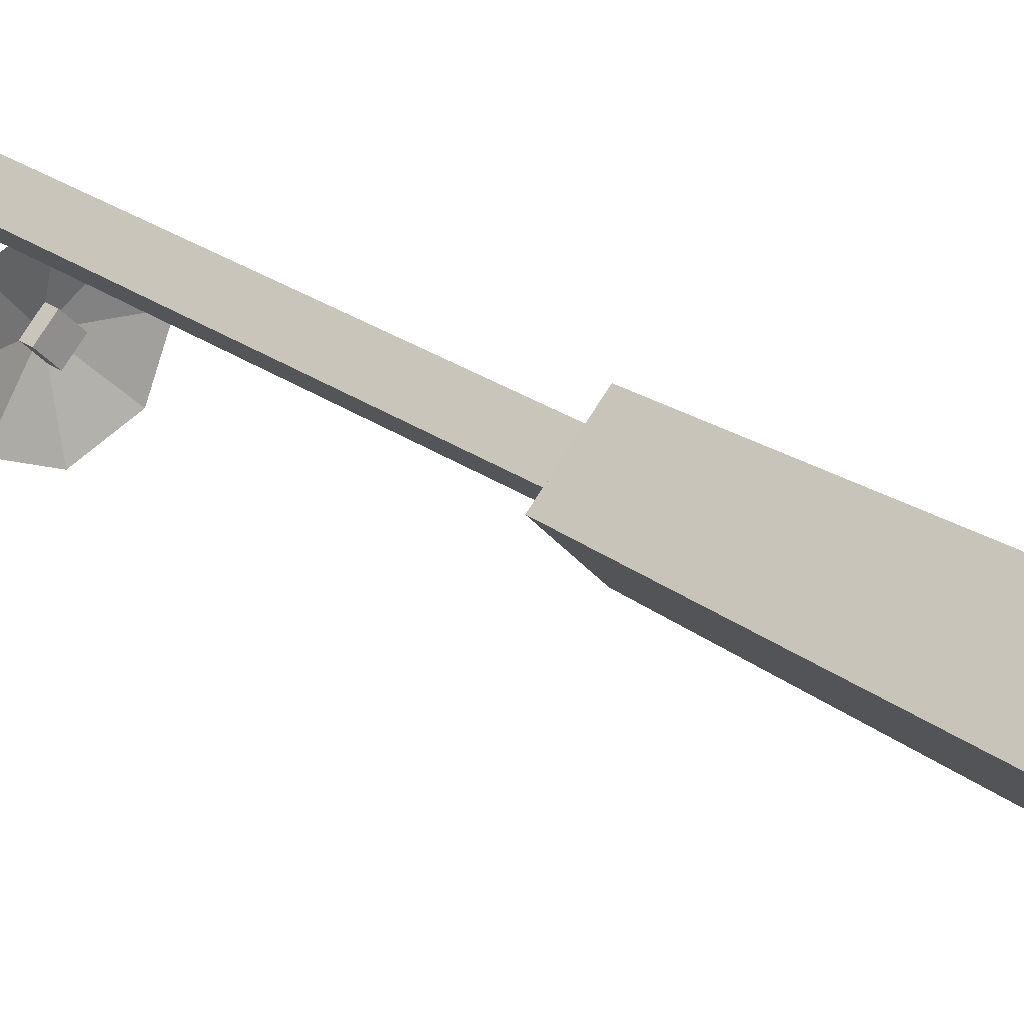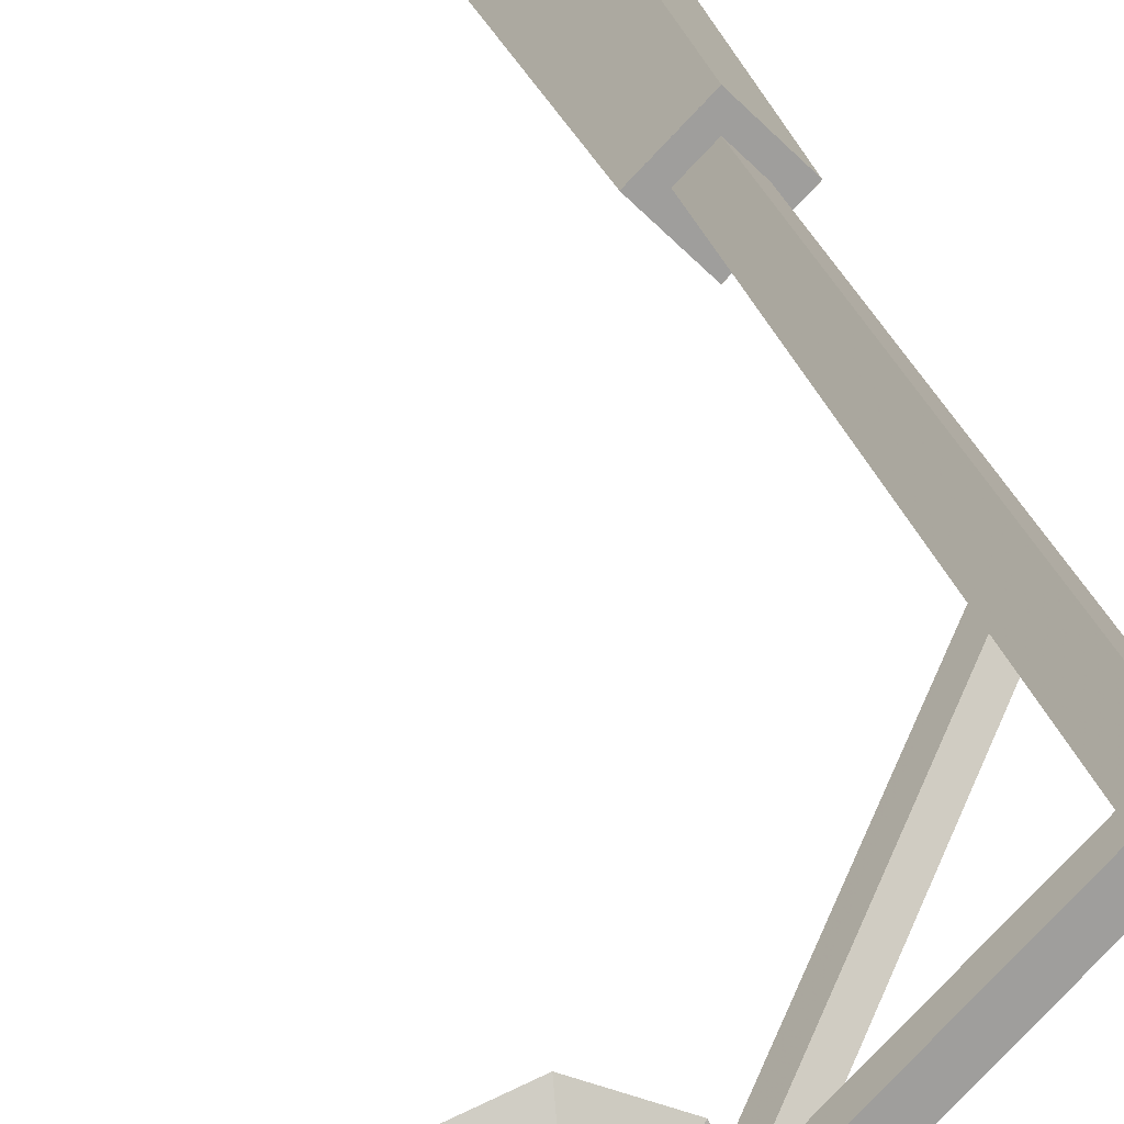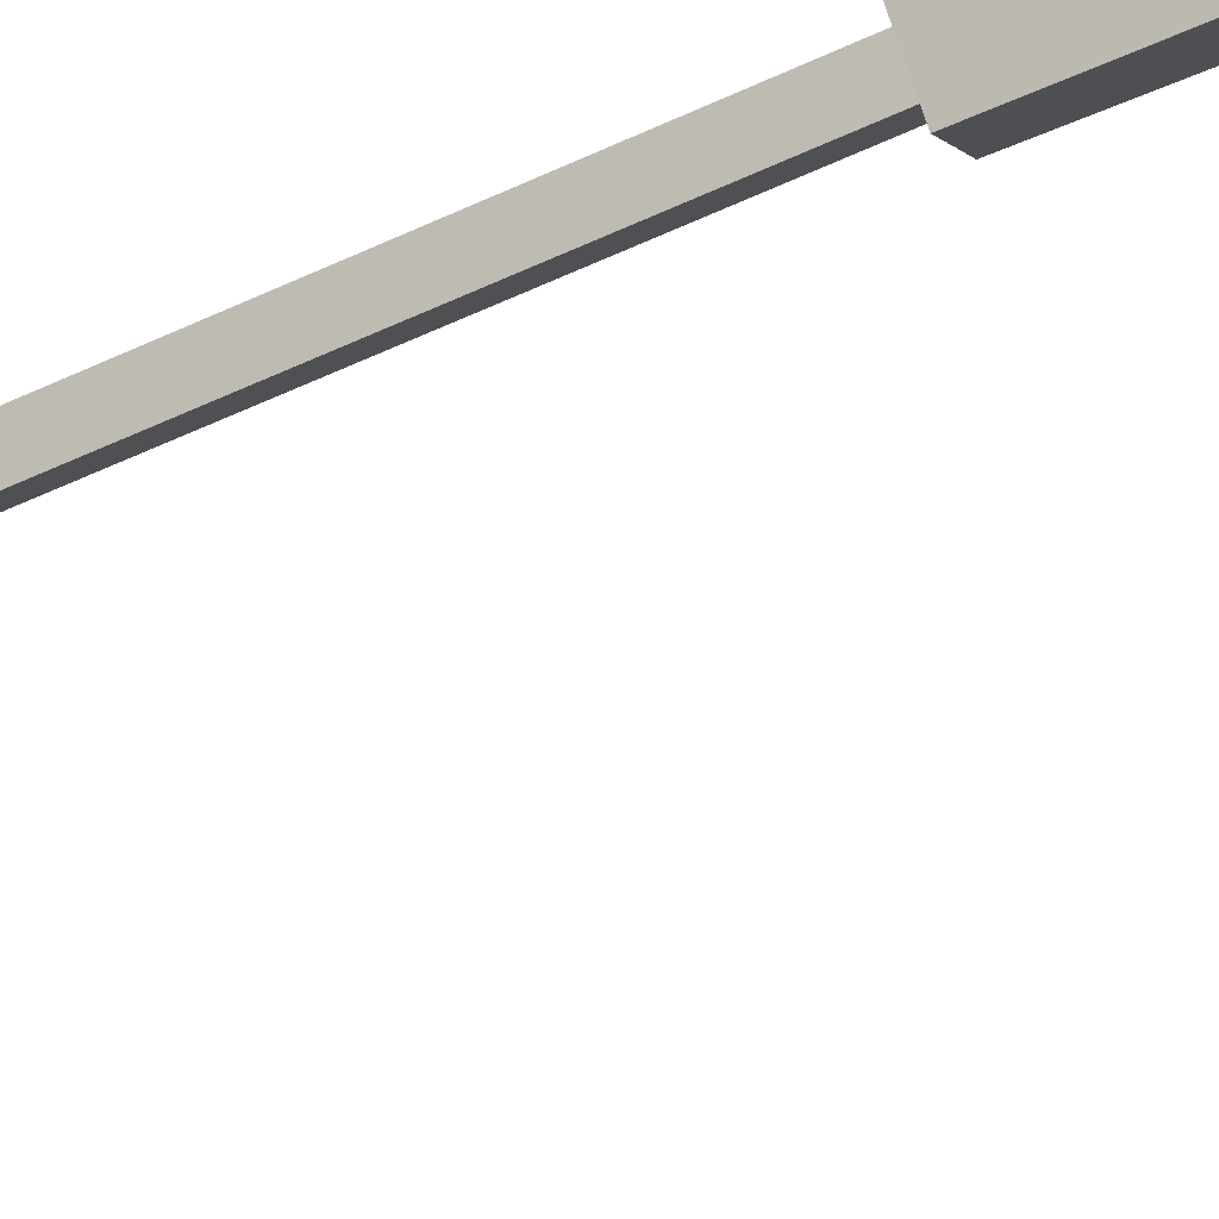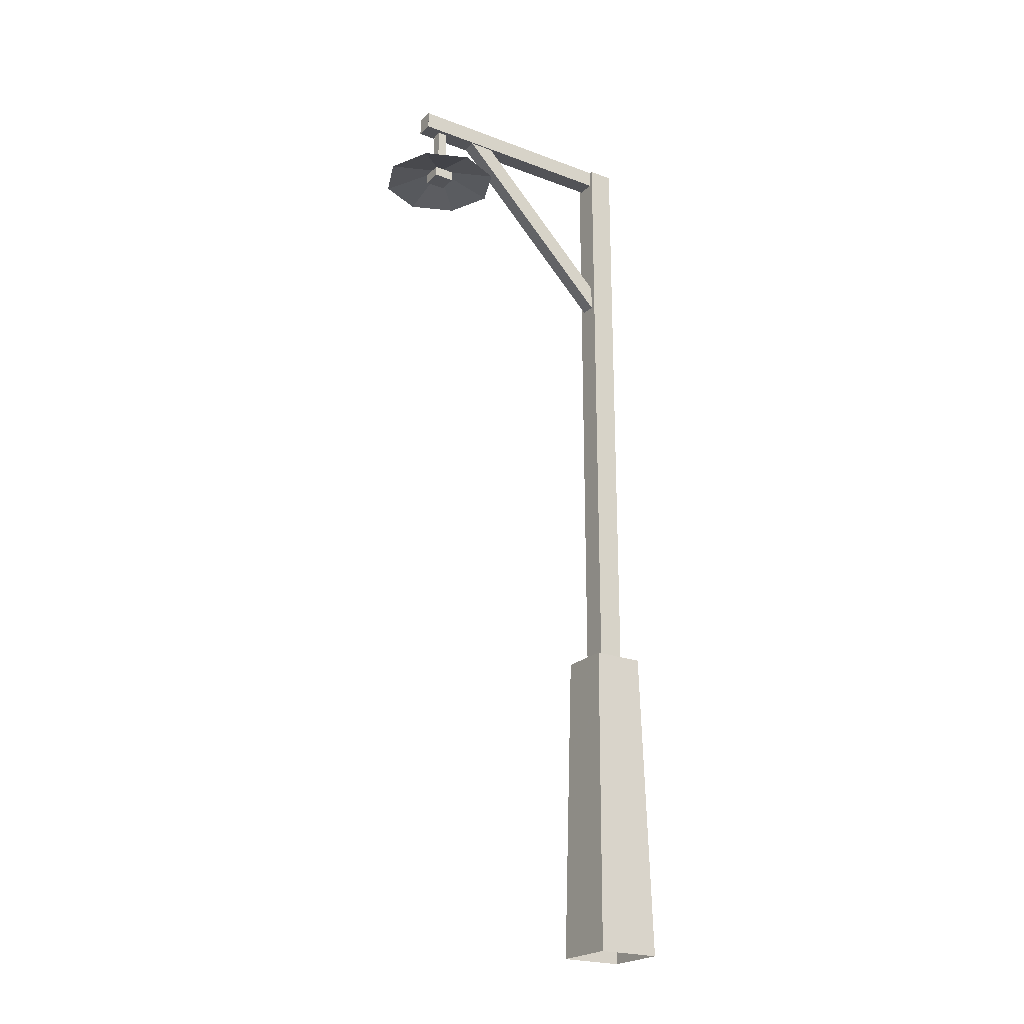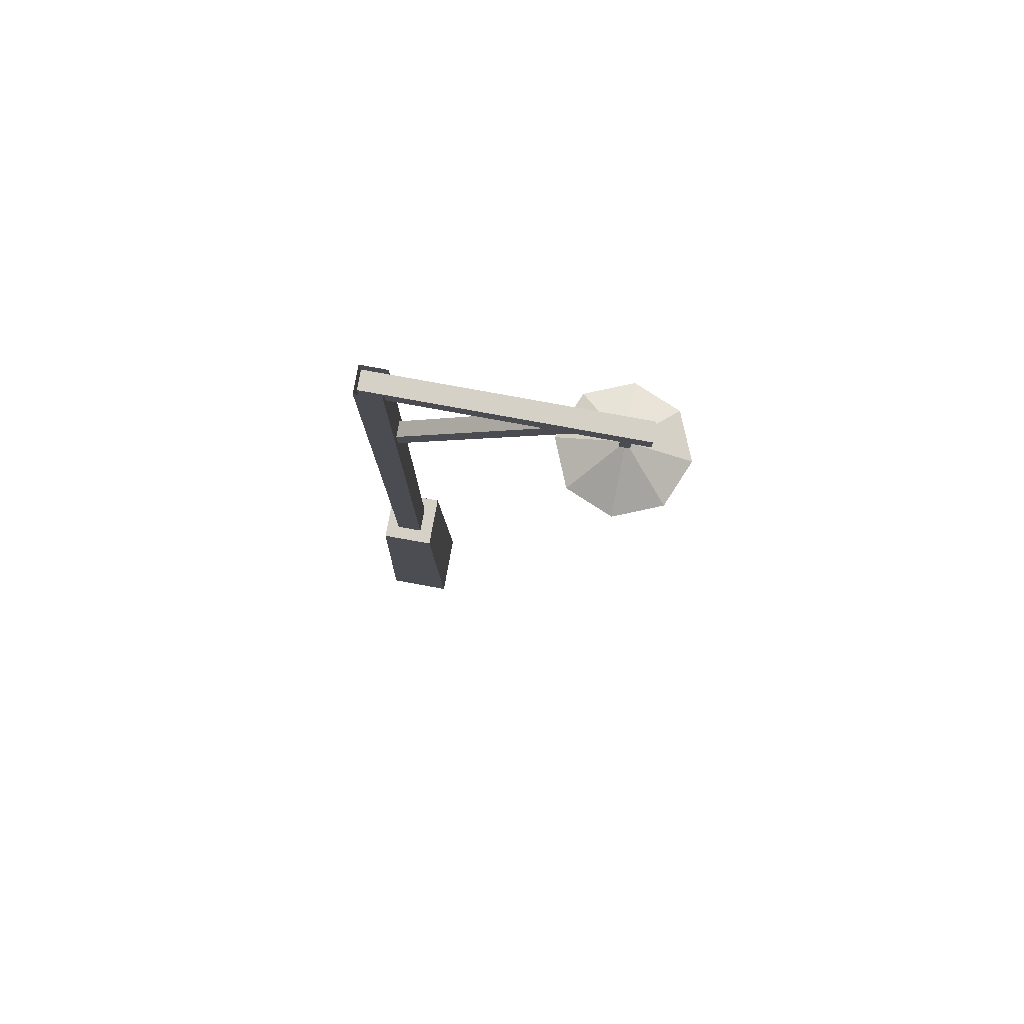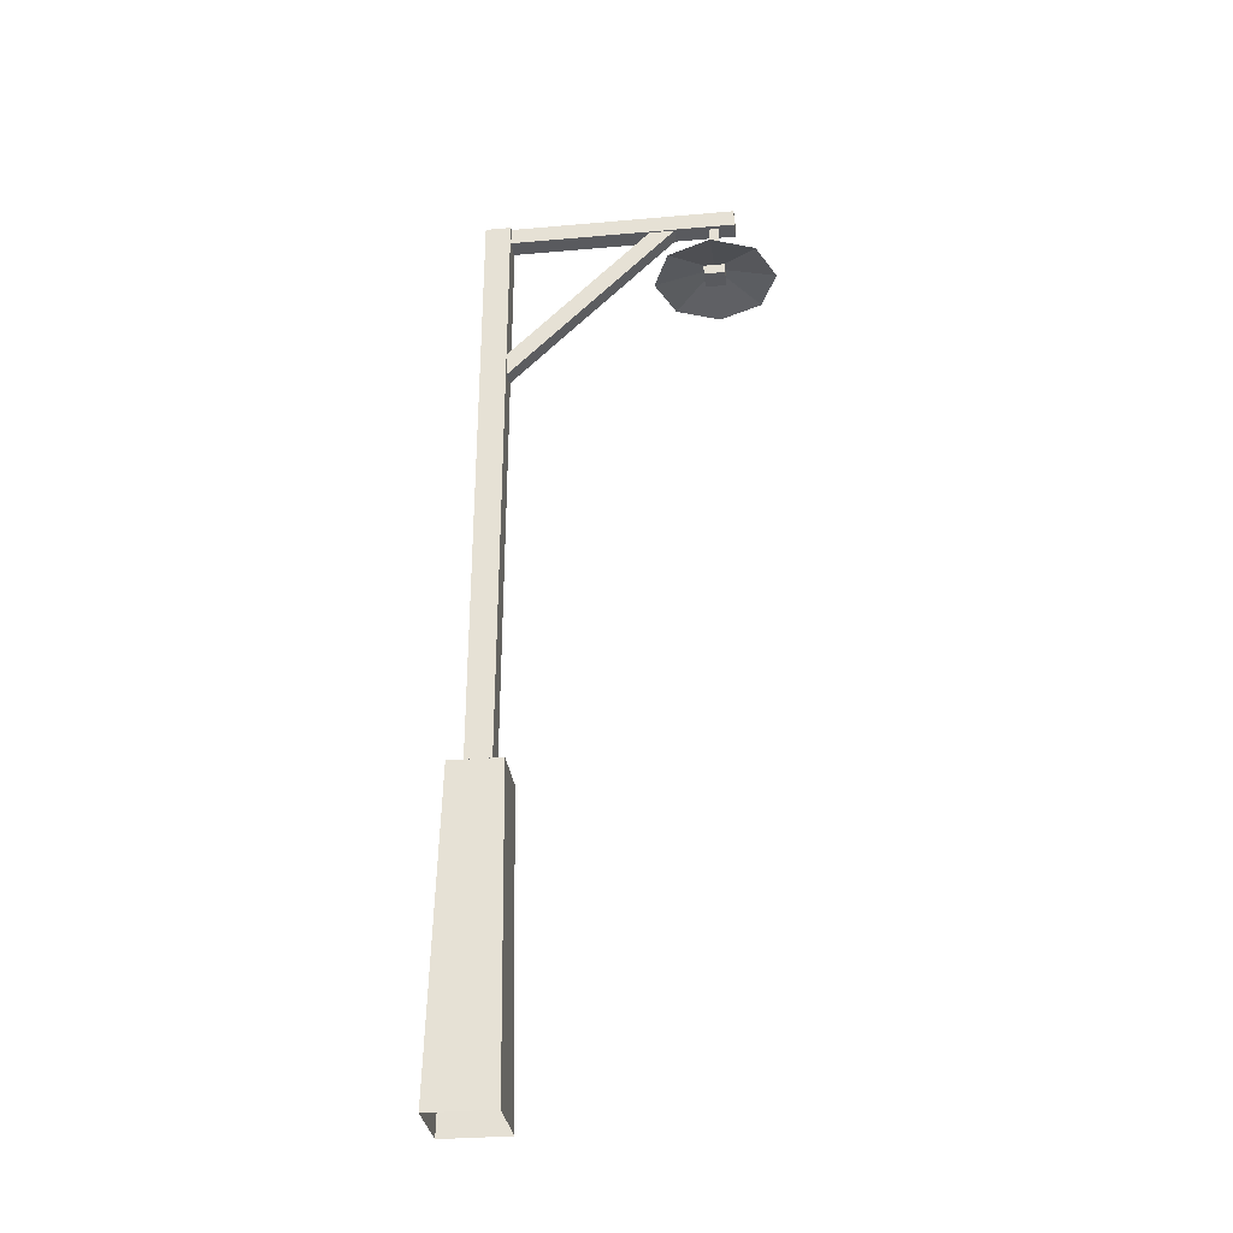
<metadata>
{"format":"obj","ext":"obj","renderer":"f3d","projection":"perspective","resolution":1024,"background":"white","views":[{"elev":24.1,"azim":-40.0,"up":"+Z"},{"elev":19.3,"azim":170.1,"up":"+Z"},{"elev":-52.8,"azim":-63.2,"up":"+Z"},{"elev":-22.4,"azim":-167.6,"up":"+Y"},{"elev":79.2,"azim":55.8,"up":"+Y"},{"elev":-31.7,"azim":52.6,"up":"+Y"}]}
</metadata>
<code>
v 0.0703 -16.16 8.52
v 0.0625 16.16 7.574
v -3.755 16.16 3.818
v 0 16.16 0
v 3.818 16.16 3.756
v 0.0625 16.16 7.574
v 0.0703 -16.16 8.52
v 4.765 -16.16 3.748
v -0.0078 -16.16 -0.9473
v -4.702 -16.16 3.826
v 0.0469 15.98 5.652
v 0.0469 79.41 5.652
v -1.834 79.41 3.803
v 0.0156 79.41 1.922
v 1.896 79.41 3.771
v 0.0469 79.41 5.652
v 0.0469 15.98 5.652
v 1.896 15.98 3.771
v 0.0156 15.98 1.922
v -1.834 15.98 3.803
v 0.0644 16.14 7.576
v 3.822 16.14 3.756
v 0.0019 16.14 -0.0019
v -3.756 16.14 3.818
v -0.0147 60.92 4.936
v 12.7 79.05 -7.99
v 11.6 79.05 -9.074
v 12.51 77.74 -10.01
v 13.62 77.74 -8.922
v 12.7 79.05 -7.99
v -0.0147 60.92 4.936
v 0.9014 59.61 4.006
v -0.2012 59.61 2.92
v -1.117 60.92 3.852
v -0.0273 79.44 5.164
v 17.95 79.44 -13.12
v 16.64 79.44 -14.41
v 16.64 77.59 -14.41
v 17.95 77.59 -13.12
v 17.95 79.44 -13.12
v -0.0273 79.44 5.164
v -0.0273 77.59 5.164
v -1.344 77.59 3.869
v -1.344 79.44 3.869
v 15.77 73.96 -11.51
v 15.77 77.92 -11.51
v 15.06 77.92 -12.21
v 15.76 77.92 -12.91
v 16.47 77.92 -12.22
v 15.77 77.92 -11.51
v 15.77 73.96 -11.51
v 16.47 73.96 -12.22
v 15.76 73.96 -12.91
v 15.06 73.96 -12.21
v 17.95 79.45 -13.12
v 17.95 77.59 -13.12
v 16.64 77.59 -14.41
v 16.64 79.45 -14.41
v 11.38 71.11 -7.75
v 15.81 71.11 -5.957
v 20.21 71.11 -7.822
v 22 71.11 -12.25
v 20.14 71.11 -16.65
v 15.76 74.24 -12.2
v 20.14 71.11 -16.65
v 15.71 71.11 -18.44
v 11.31 71.11 -16.58
v 9.516 71.11 -12.15
v 11.38 71.11 -7.75
v 15.81 71.11 -5.957
v 20.21 71.11 -7.822
v 22 71.11 -12.25
v 20.14 71.11 -16.65
v 15.76 72.67 -12.2
v 20.14 71.11 -16.65
v 15.71 71.11 -18.44
v 11.31 71.11 -16.58
v 9.516 71.11 -12.15
v 14.26 71.26 -12.17
v 15.76 71.26 -13.7
v 15.76 72.32 -13.7
v 14.26 72.32 -12.17
v 15.73 71.26 -10.72
v 17.23 71.26 -12.25
v 17.23 72.32 -12.25
v 15.73 72.32 -10.72
f 6 7 8
f 5 6 8
f 4 5 8
f 4 8 9
f 3 4 9
f 3 9 10
f 2 3 10
f 1 2 10
f 16 17 18
f 15 16 18
f 14 15 18
f 14 18 19
f 13 14 19
f 13 19 20
f 12 13 20
f 11 12 20
f 23 24 21
f 22 23 21
f 30 31 32
f 29 30 32
f 28 29 32
f 28 32 33
f 27 28 33
f 27 33 34
f 26 27 34
f 25 26 34
f 40 41 42
f 39 40 42
f 38 39 42
f 38 42 43
f 37 38 43
f 37 43 44
f 36 37 44
f 35 36 44
f 50 51 52
f 49 50 52
f 48 49 52
f 48 52 53
f 47 48 53
f 47 53 54
f 46 47 54
f 45 46 54
f 57 58 55
f 56 57 55
f 64 65 66
f 64 66 67
f 64 67 68
f 64 68 59
f 64 59 60
f 62 63 64
f 61 62 64
f 61 64 60
f 76 75 74
f 77 76 74
f 78 77 74
f 69 78 74
f 70 69 74
f 74 73 72
f 74 72 71
f 70 74 71
f 81 80 79
f 82 81 79
f 84 83 79
f 80 84 79
f 85 84 80
f 81 85 80
f 83 86 82
f 79 83 82
f 85 86 83
f 84 85 83

</code>
